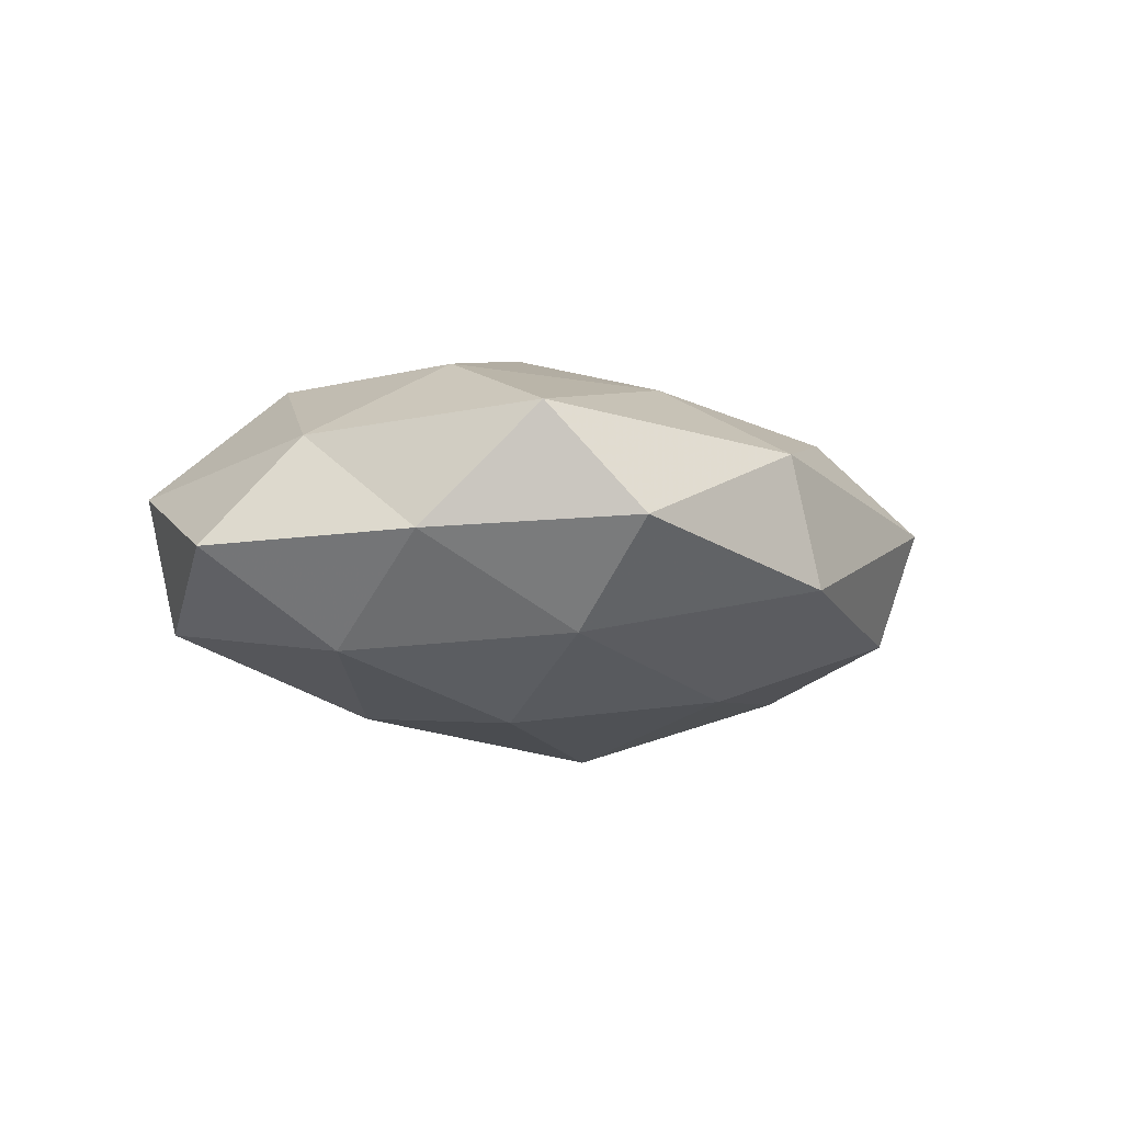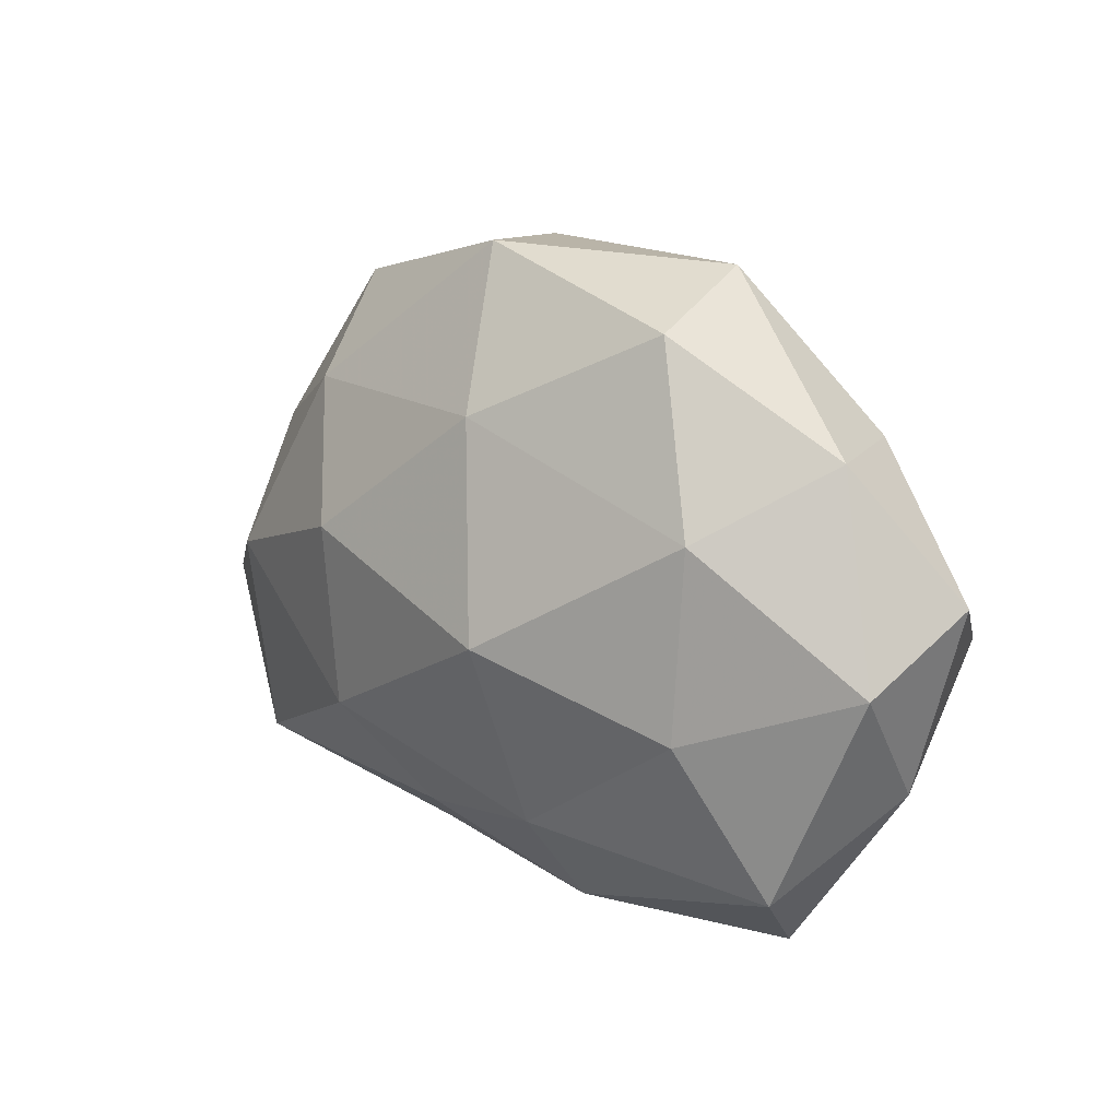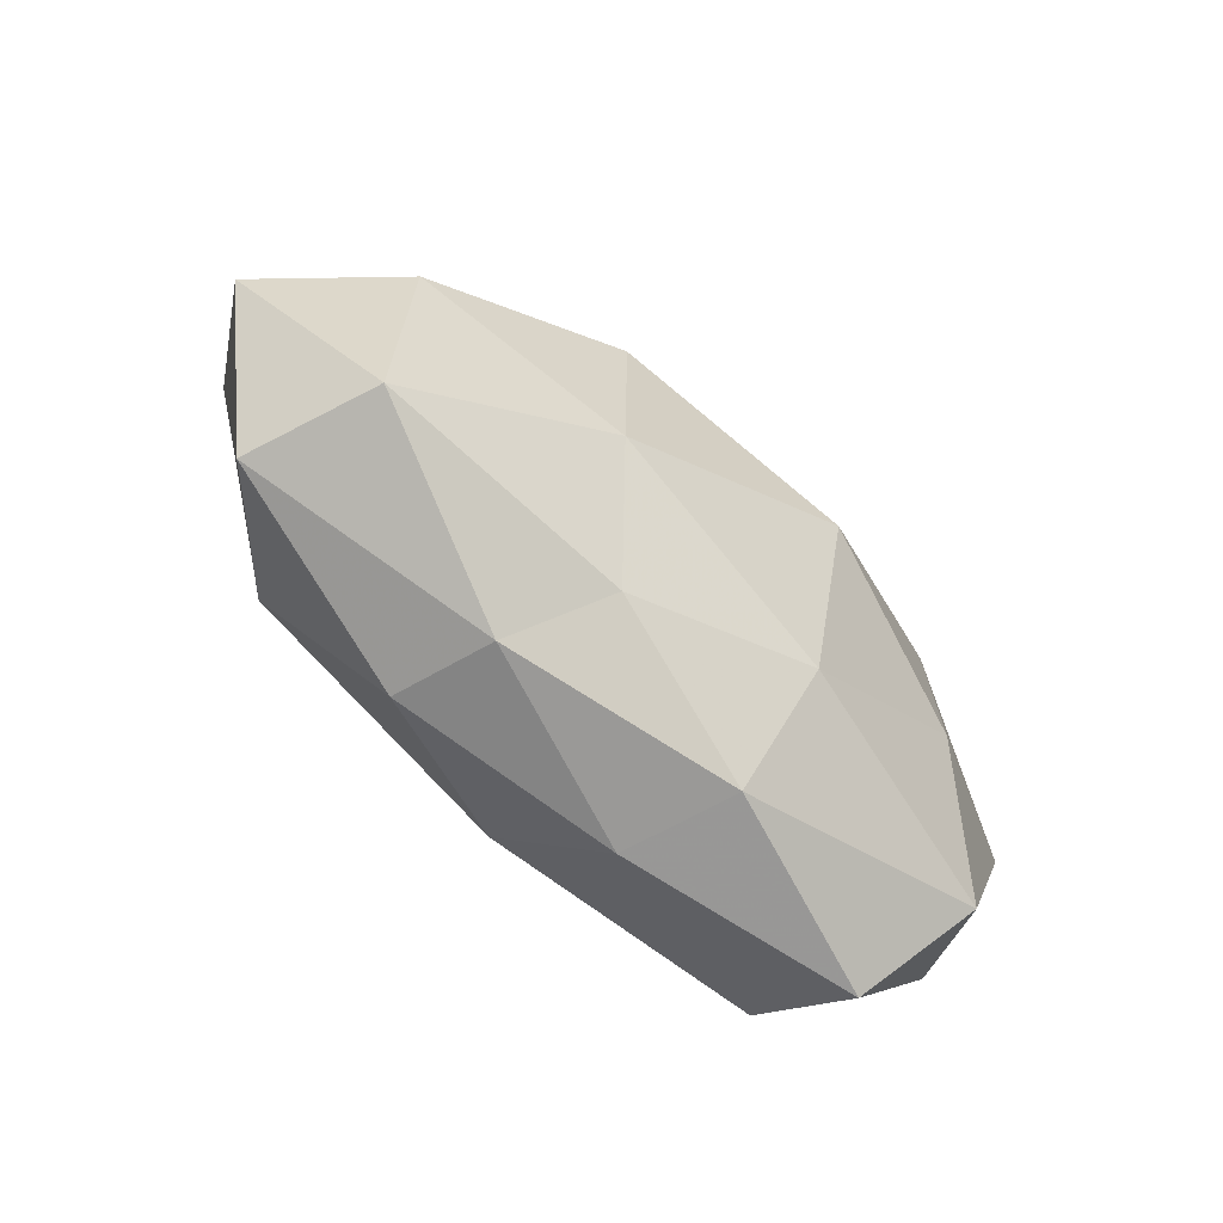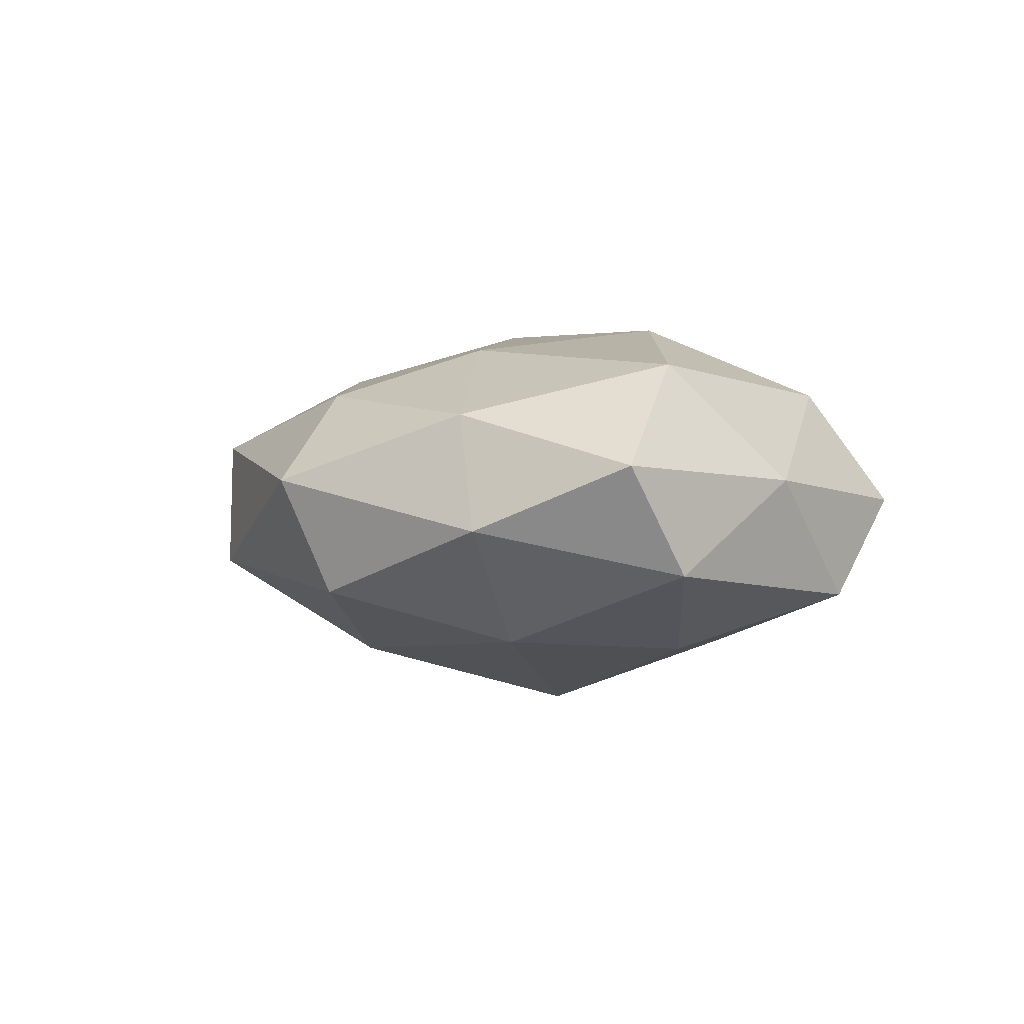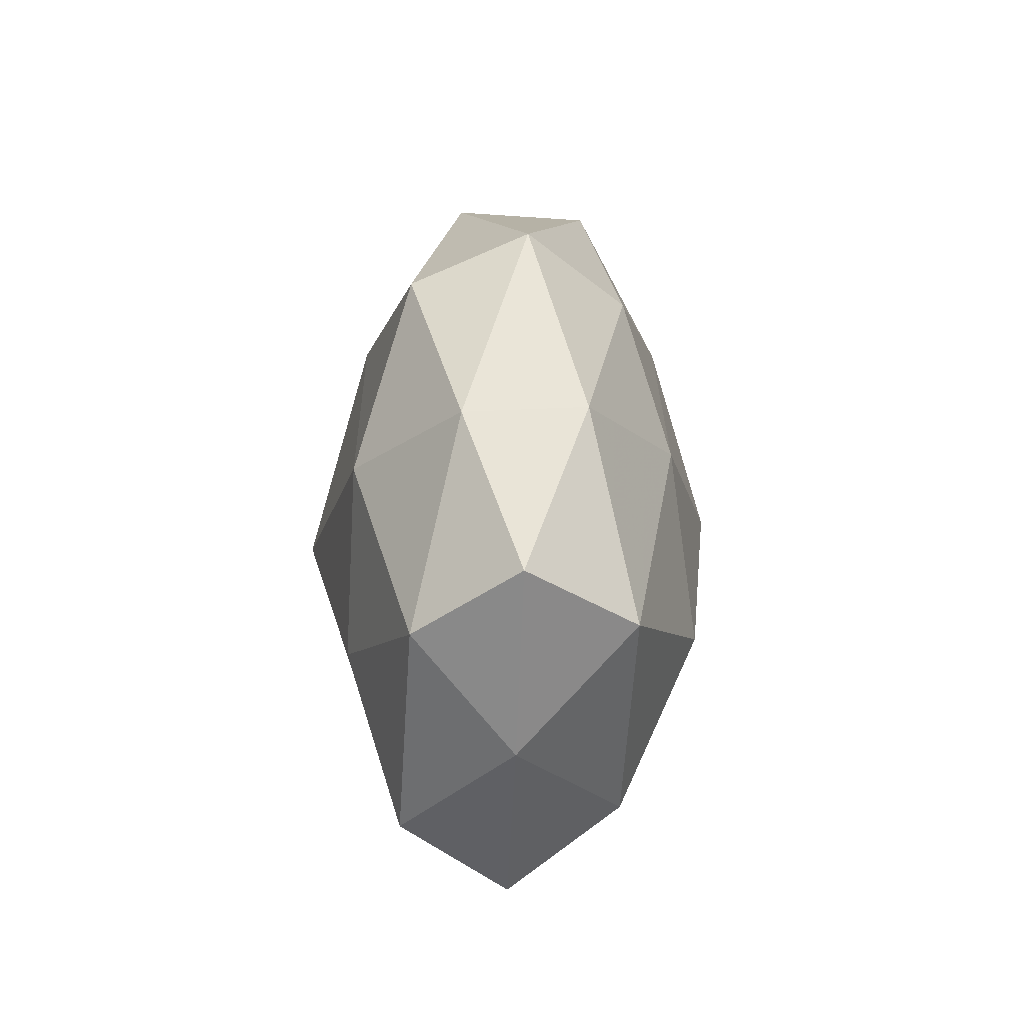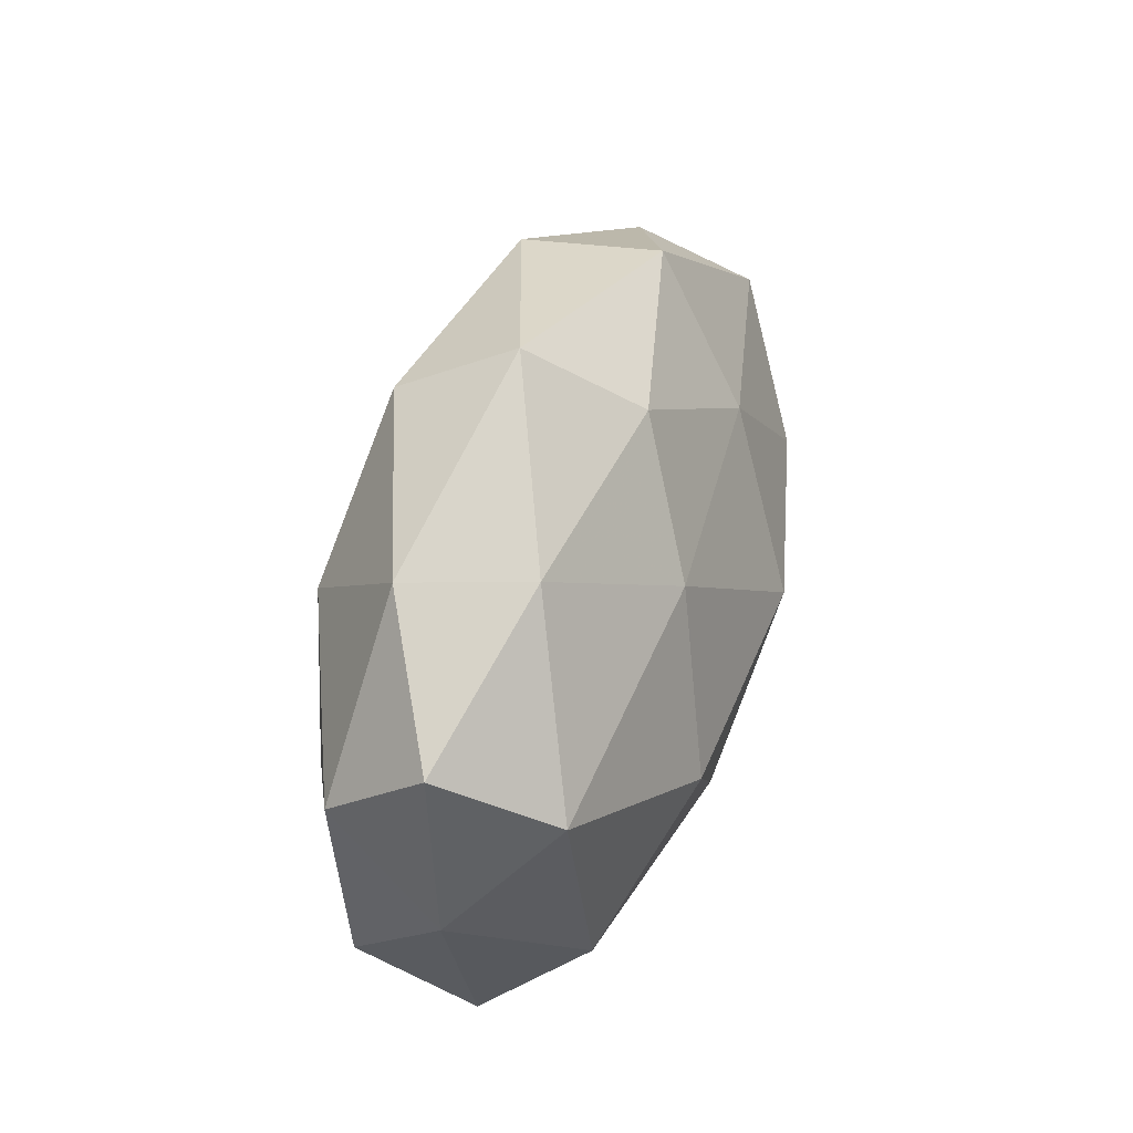
<metadata>
{"format":"obj","ext":"obj","renderer":"f3d","projection":"perspective","resolution":1024,"background":"white","views":[{"elev":-7.7,"azim":123.8,"up":"+Z"},{"elev":16.0,"azim":-137.0,"up":"+Y"},{"elev":-66.0,"azim":136.3,"up":"+Y"},{"elev":-1.5,"azim":-108.6,"up":"+Z"},{"elev":11.0,"azim":-87.4,"up":"+Y"},{"elev":27.8,"azim":-71.6,"up":"+Y"}]}
</metadata>
<code>
v -0.001518 0.02411 -0.01995
v 0.03399 0.03558 -0.001242
v -0.05299 -0.001555 -0.009647
v 0.01212 -0.02949 -0.01307
v 0.03036 0.02367 -0.01371
v 0.008256 -0.0005122 0.02583
v -0.03295 -0.009344 -0.01928
v 0.01972 -0.03692 -0.002847
v 0.001329 -0.02561 0.01899
v 0.0494 0.0143 -0.002951
v -0.05051 -0.01642 0.002299
v 0.02256 -0.03449 0.01008
v -0.01055 -0.02443 -0.01935
v -0.009525 -0.03778 -0.008069
v -0.04901 -0.001196 0.01644
v 0.005928 0.04281 -0.007617
v 0.03439 0.007926 0.0195
v -0.04483 0.02278 -0.004216
v -0.02478 0.03569 -0.01173
v -0.02234 -0.009636 0.0239
v -0.03536 -0.03868 0.0005718
v -0.01422 0.03217 0.01437
v 0.05191 -0.0002862 0.008785
v 0.03569 -0.01686 0.01859
v 0.05985 -0.009107 -0.00442
v -0.005205 -0.03815 0.005837
v -0.0419 -0.02828 -0.01213
v -0.0396 0.02268 0.01037
v 0.02002 -0.01596 -0.02186
v -0.03363 0.01403 -0.01811
v -0.0197 0.01377 0.02063
v -0.02357 0.04177 0.002609
v 0.04406 -0.02728 -0.01233
v 0.04233 0.02685 0.01159
v 0.01078 0.04152 0.008534
v -0.00853 -0.001323 -0.02686
v -0.05657 0.006806 0.003485
v 0.01042 0.02269 0.01872
v -0.03387 -0.02819 0.01447
v 0.04941 -0.02713 0.003926
v 0.02092 0.007314 -0.02323
v 0.04481 -0.0006567 -0.01576
f 10 5 2
f 4 8 14
f 14 13 4
f 5 1 16
f 2 5 16
f 16 1 19
f 9 6 20
f 24 6 9
f 12 24 9
f 24 17 6
f 23 17 24
f 25 10 23
f 8 12 26
f 9 26 12
f 8 26 14
f 14 26 21
f 3 7 27
f 3 27 11
f 27 7 13
f 27 13 14
f 11 27 21
f 21 27 14
f 29 4 13
f 3 30 7
f 18 30 3
f 30 19 1
f 18 19 30
f 31 20 6
f 15 20 31
f 15 31 28
f 28 31 22
f 19 32 16
f 18 32 19
f 28 32 18
f 28 22 32
f 33 8 4
f 33 4 29
f 10 2 34
f 10 34 23
f 23 34 17
f 16 35 2
f 32 35 16
f 32 22 35
f 34 2 35
f 36 13 7
f 29 13 36
f 30 1 36
f 7 30 36
f 37 3 11
f 37 11 15
f 37 18 3
f 37 15 28
f 37 28 18
f 38 6 17
f 31 6 38
f 22 31 38
f 17 34 38
f 38 35 22
f 34 35 38
f 11 39 15
f 20 39 9
f 15 39 20
f 11 21 39
f 39 26 9
f 39 21 26
f 40 12 8
f 40 24 12
f 23 24 40
f 25 23 40
f 40 8 33
f 25 40 33
f 5 41 1
f 36 1 41
f 41 29 36
f 42 5 10
f 25 42 10
f 25 33 42
f 33 29 42
f 42 41 5
f 42 29 41

</code>
